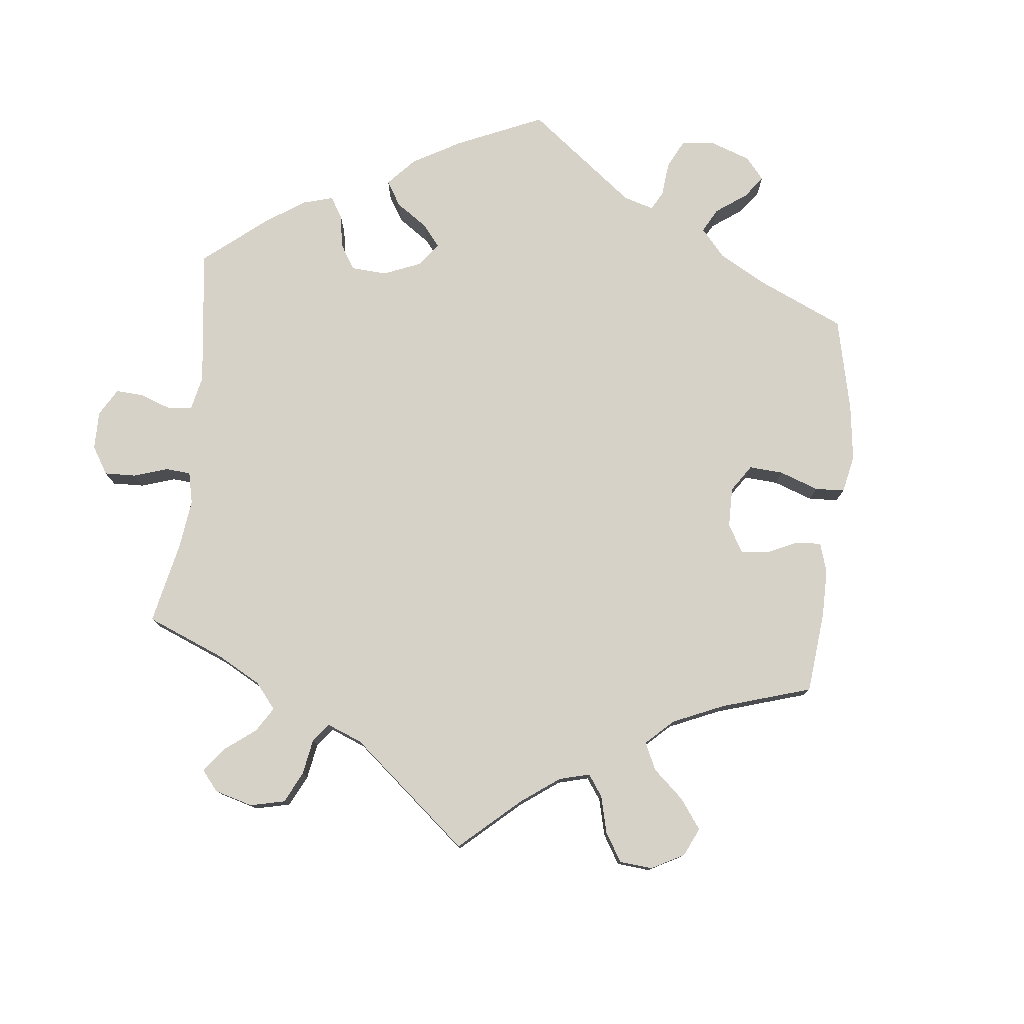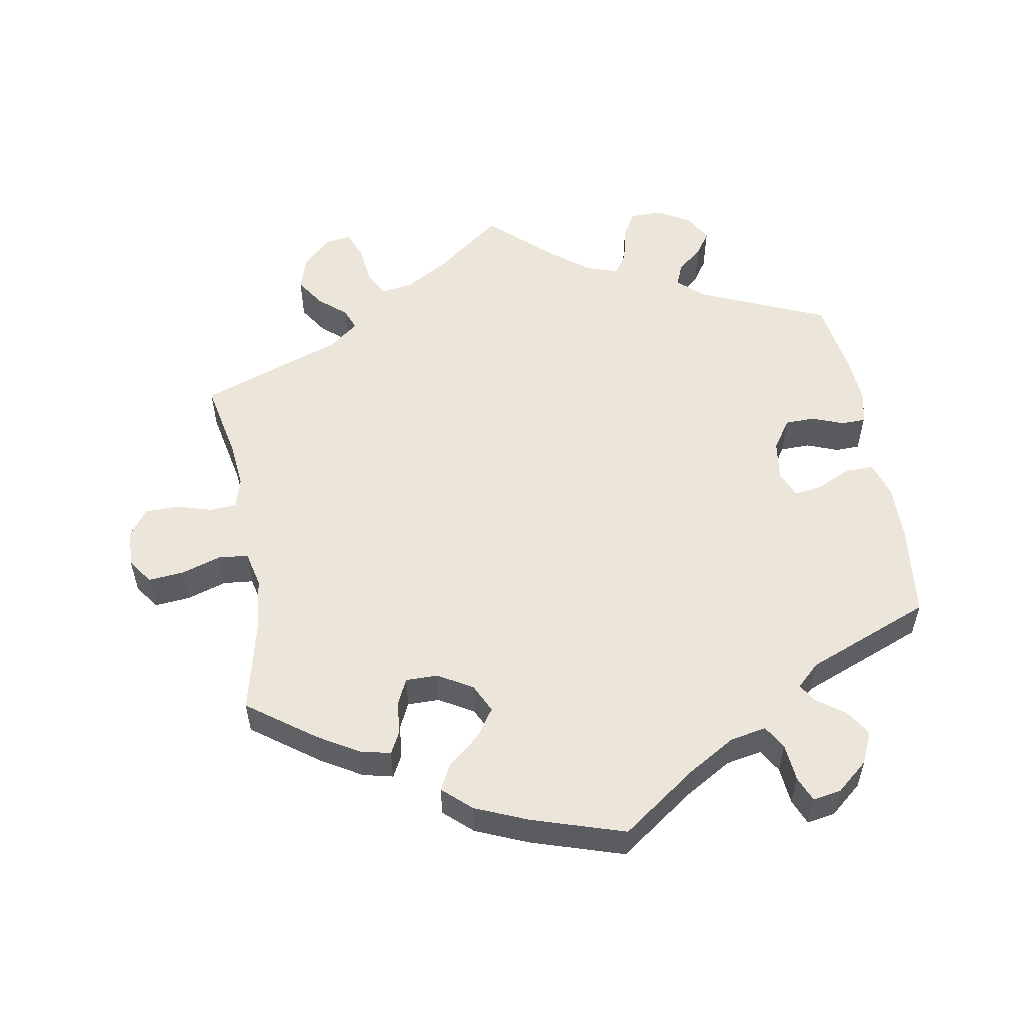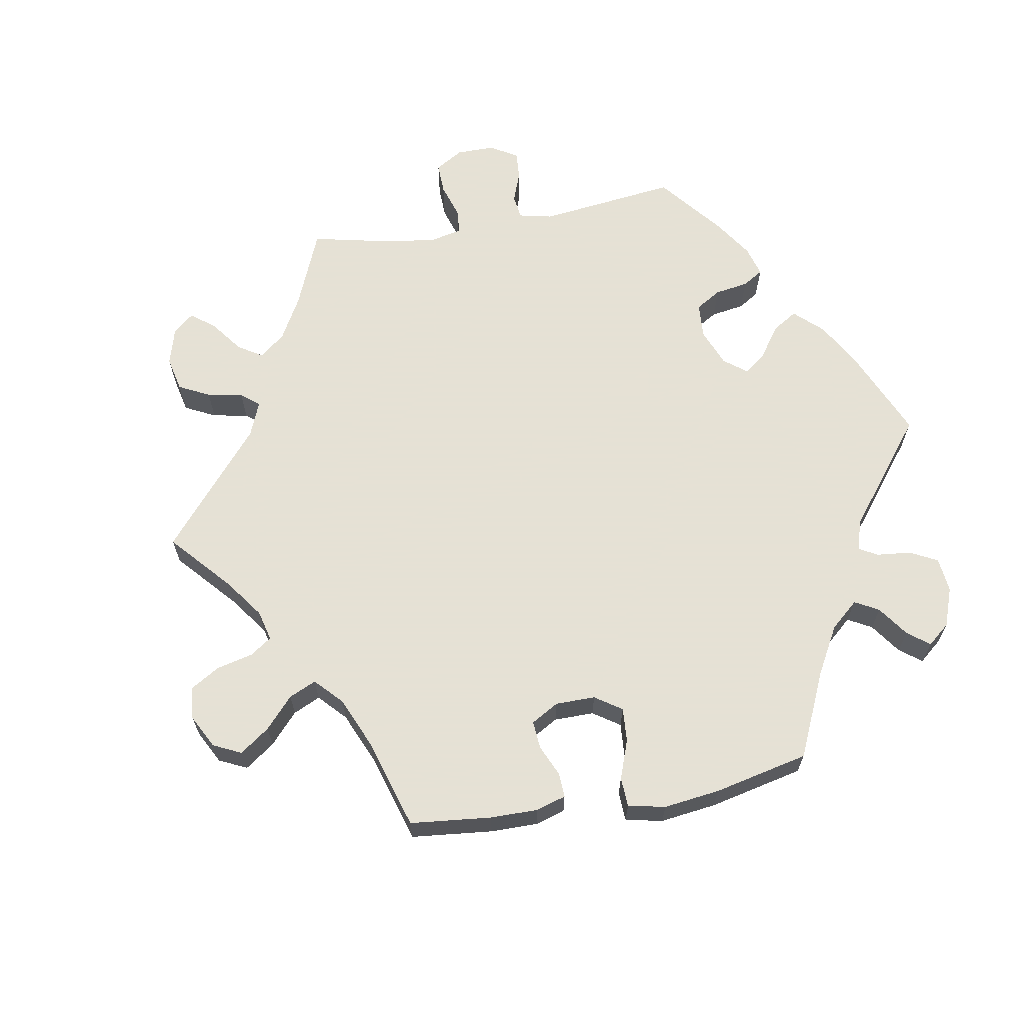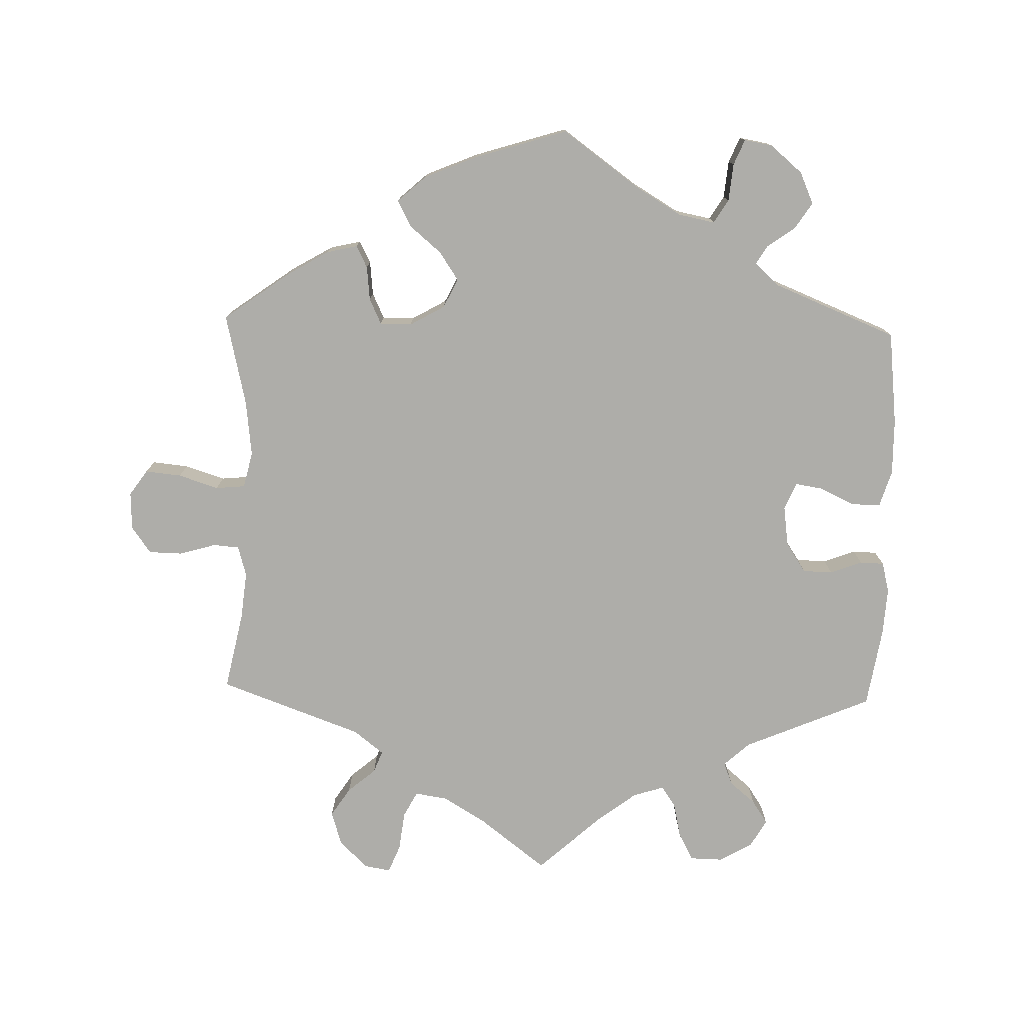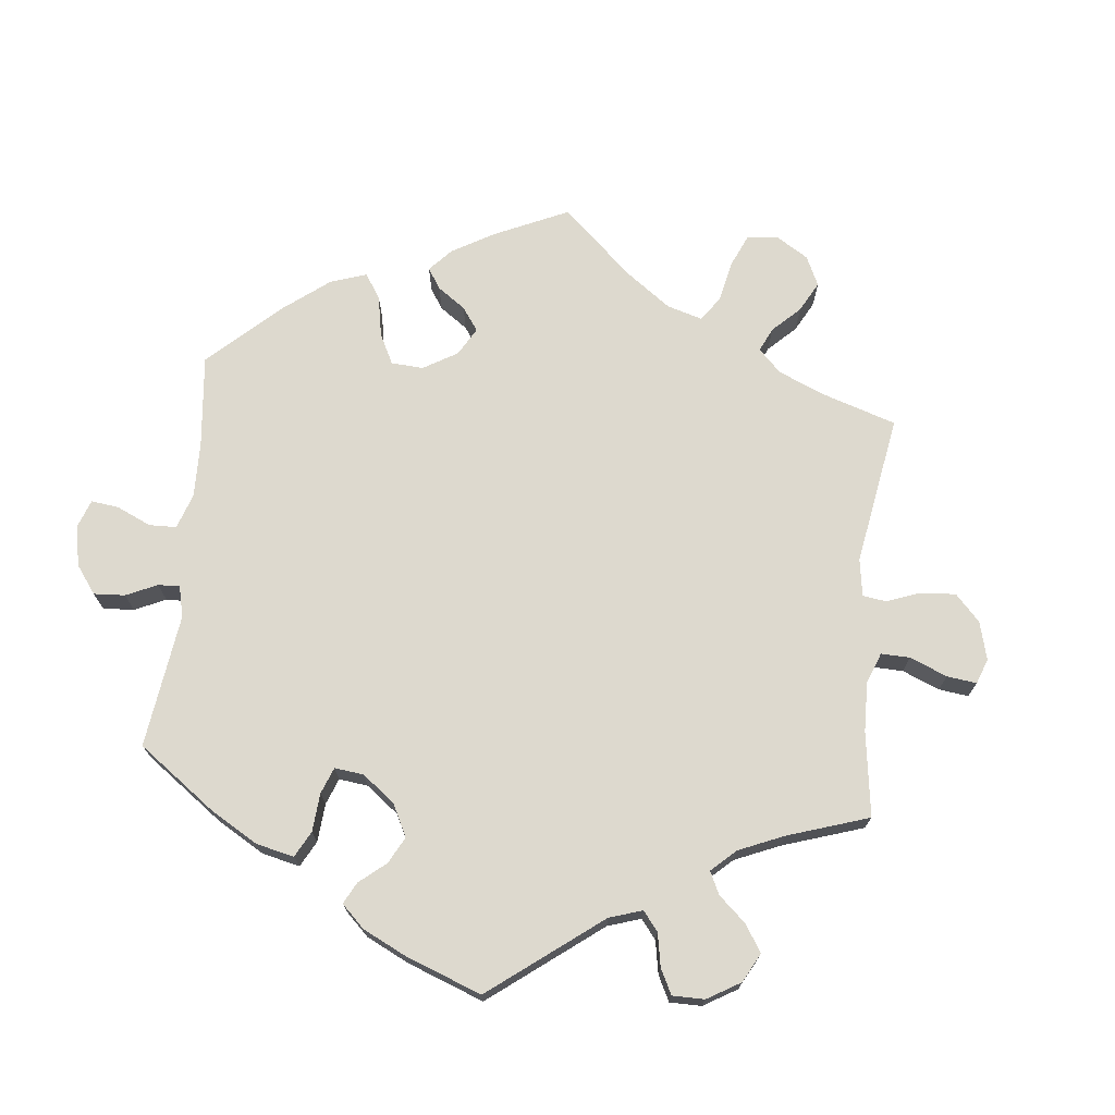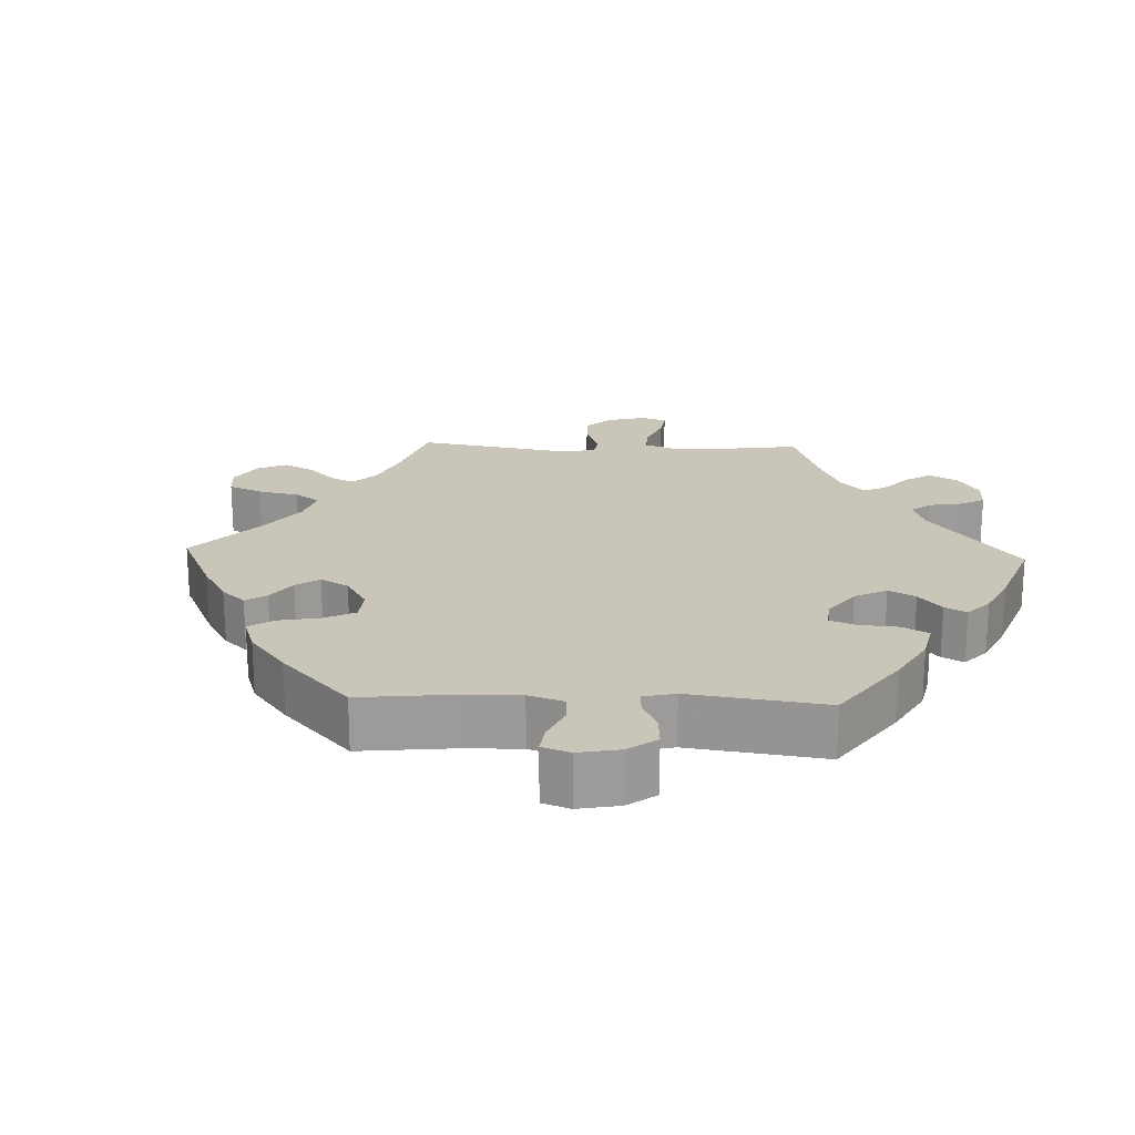
<metadata>
{"format":"obj","ext":"obj","renderer":"f3d","projection":"perspective","resolution":1024,"background":"white","views":[{"elev":78.0,"azim":-113.9,"up":"+Y"},{"elev":54.6,"azim":-9.7,"up":"+Y"},{"elev":64.9,"azim":-40.0,"up":"+Y"},{"elev":-77.1,"azim":-1.6,"up":"+Y"},{"elev":71.7,"azim":125.7,"up":"+Y"},{"elev":20.6,"azim":32.2,"up":"+Y"}]}
</metadata>
<code>
v -0.478 0.07 -0.178
v -0.471 0.07 -0.111
v -0.483 0.07 -0.068
v -0.52 0.07 -0.065
v -0.571 0.07 -0.08
v -0.619 0.07 -0.079
v -0.646 0.07 -0.041
v -0.648 0.07 0.012
v -0.623 0.07 0.048
v -0.572 0.07 0.043
v -0.516 0.07 0.025
v -0.474 0.07 0.029
v -0.462 0.07 0.08
v -0.471 0.07 0.158
v -0.501 0.07 0.288
v -0.407 0.07 0.356
v -0.349 0.07 0.39
v -0.306 0.07 0.4
v -0.29 0.07 0.369
v -0.285 0.07 0.321
v -0.268 0.07 0.285
v -0.223 0.07 0.285
v -0.174 0.07 0.313
v -0.154 0.07 0.354
v -0.181 0.07 0.394
v -0.226 0.07 0.432
v -0.245 0.07 0.469
v -0.205 0.07 0.505
v -0.131 0.07 0.536
v 0 0.07 0.577
v 0.107 0.07 0.5
v 0.174 0.07 0.46
v 0.225 0.07 0.45
v 0.245 0.07 0.483
v 0.25 0.07 0.536
v 0.265 0.07 0.572
v 0.305 0.07 0.565
v 0.35 0.07 0.527
v 0.37 0.07 0.482
v 0.346 0.07 0.445
v 0.307 0.07 0.417
v 0.291 0.07 0.391
v 0.324 0.07 0.36
v 0.5 0.07 0.289
v 0.515 0.07 0.156
v 0.516 0.07 0.078
v 0.5 0.07 0.026
v 0.459 0.07 0.027
v 0.41 0.07 0.05
v 0.371 0.07 0.056
v 0.355 0.07 0.018
v 0.363 0.07 -0.039
v 0.391 0.07 -0.081
v 0.433 0.07 -0.082
v 0.478 0.07 -0.065
v 0.512 0.07 -0.066
v 0.523 0.07 -0.109
v 0.519 0.07 -0.175
v 0.501 0.07 -0.289
v 0.32 0.07 -0.366
v 0.284 0.07 -0.399
v 0.297 0.07 -0.431
v 0.333 0.07 -0.461
v 0.355 0.07 -0.494
v 0.333 0.07 -0.533
v 0.286 0.07 -0.56
v 0.24 0.07 -0.559
v 0.219 0.07 -0.52
v 0.208 0.07 -0.47
v 0.188 0.07 -0.441
v 0.144 0.07 -0.455
v 0.089 0.07 -0.497
v 0 0.07 -0.578
v -0.095 0.07 -0.505
v -0.155 0.07 -0.469
v -0.201 0.07 -0.462
v -0.22 0.07 -0.498
v -0.227 0.07 -0.554
v -0.243 0.07 -0.593
v -0.28 0.07 -0.587
v -0.32 0.07 -0.548
v -0.335 0.07 -0.5
v -0.308 0.07 -0.459
v -0.269 0.07 -0.426
v -0.257 0.07 -0.395
v -0.299 0.07 -0.362
v -0.501 0.07 -0.289
v -0.478 0 -0.178
v -0.471 0 -0.111
v -0.483 0 -0.068
v -0.52 0 -0.065
v -0.571 0 -0.08
v -0.619 0 -0.079
v -0.646 0 -0.041
v -0.648 0 0.012
v -0.623 0 0.048
v -0.572 0 0.043
v -0.516 0 0.025
v -0.474 0 0.029
v -0.462 0 0.08
v -0.471 0 0.158
v -0.501 0 0.288
v -0.407 0 0.356
v -0.349 0 0.39
v -0.306 0 0.4
v -0.29 0 0.369
v -0.285 0 0.321
v -0.268 0 0.285
v -0.223 0 0.285
v -0.174 0 0.313
v -0.154 0 0.354
v -0.181 0 0.394
v -0.226 0 0.432
v -0.245 0 0.469
v -0.205 0 0.505
v -0.131 0 0.536
v 0 0 0.577
v 0.107 0 0.5
v 0.174 0 0.46
v 0.225 0 0.45
v 0.245 0 0.483
v 0.25 0 0.536
v 0.265 0 0.572
v 0.305 0 0.565
v 0.35 0 0.527
v 0.37 0 0.482
v 0.346 0 0.445
v 0.307 0 0.417
v 0.291 0 0.391
v 0.324 0 0.36
v 0.5 0 0.289
v 0.515 0 0.156
v 0.516 0 0.078
v 0.5 0 0.026
v 0.459 0 0.027
v 0.41 0 0.05
v 0.371 0 0.056
v 0.355 0 0.018
v 0.363 0 -0.039
v 0.391 0 -0.081
v 0.433 0 -0.082
v 0.478 0 -0.065
v 0.512 0 -0.066
v 0.523 0 -0.109
v 0.519 0 -0.175
v 0.501 0 -0.289
v 0.32 0 -0.366
v 0.284 0 -0.399
v 0.297 0 -0.431
v 0.333 0 -0.461
v 0.355 0 -0.494
v 0.333 0 -0.533
v 0.286 0 -0.56
v 0.24 0 -0.559
v 0.219 0 -0.52
v 0.208 0 -0.47
v 0.188 0 -0.441
v 0.144 0 -0.455
v 0.089 0 -0.497
v 0 0 -0.578
v -0.095 0 -0.505
v -0.155 0 -0.469
v -0.201 0 -0.462
v -0.22 0 -0.498
v -0.227 0 -0.554
v -0.243 0 -0.593
v -0.28 0 -0.587
v -0.32 0 -0.548
v -0.335 0 -0.5
v -0.308 0 -0.459
v -0.269 0 -0.426
v -0.257 0 -0.395
v -0.299 0 -0.362
v -0.501 0 -0.289
f 86 87 1
f 85 86 1 2
f 81 82 83 84
f 79 80 81 84
f 77 78 79 84
f 76 77 84 85
f 75 76 85 2
f 72 73 74
f 71 72 74 75
f 70 71 75 2
f 66 67 68 69
f 66 69 70
f 65 66 70
f 62 63 64 65
f 61 62 65 70
f 60 61 70 2
f 54 55 56 57
f 53 54 57 58
f 46 47 48 49
f 46 49 50
f 43 44 45 46
f 42 43 46 50
f 38 39 40 41
f 38 41 42
f 37 38 42
f 34 35 36 37
f 33 34 37 42
f 32 33 42 50
f 28 29 30 31
f 25 26 27 28
f 24 25 28 31
f 23 24 31 32
f 17 18 19 20
f 17 20 21
f 14 15 16 17
f 13 14 17 21
f 12 13 21 22
f 8 9 10 11
f 8 11 12
f 7 8 12
f 4 5 6 7
f 3 4 7 12
f 53 58 59 60
f 52 53 60 2
f 51 52 2 3
f 23 32 50 51
f 22 23 51
f 3 12 22 51
f 88 174 173
f 89 88 173 172
f 171 170 169 168
f 171 168 167 166
f 171 166 165 164
f 172 171 164 163
f 89 172 163 162
f 161 160 159
f 162 161 159 158
f 89 162 158 157
f 156 155 154 153
f 157 156 153
f 157 153 152
f 152 151 150 149
f 157 152 149 148
f 89 157 148 147
f 144 143 142 141
f 145 144 141 140
f 136 135 134 133
f 137 136 133
f 133 132 131 130
f 137 133 130 129
f 128 127 126 125
f 129 128 125
f 129 125 124
f 124 123 122 121
f 129 124 121 120
f 137 129 120 119
f 118 117 116 115
f 115 114 113 112
f 118 115 112 111
f 119 118 111 110
f 107 106 105 104
f 108 107 104
f 104 103 102 101
f 108 104 101 100
f 109 108 100 99
f 98 97 96 95
f 99 98 95
f 99 95 94
f 94 93 92 91
f 99 94 91 90
f 147 146 145 140
f 89 147 140 139
f 90 89 139 138
f 138 137 119 110
f 138 110 109
f 138 109 99 90
f 1 88 89 2
f 2 89 90 3
f 3 90 91 4
f 4 91 92 5
f 5 92 93 6
f 6 93 94 7
f 7 94 95 8
f 8 95 96 9
f 9 96 97 10
f 10 97 98 11
f 11 98 99 12
f 12 99 100 13
f 13 100 101 14
f 14 101 102 15
f 15 102 103 16
f 16 103 104 17
f 17 104 105 18
f 18 105 106 19
f 19 106 107 20
f 20 107 108 21
f 21 108 109 22
f 22 109 110 23
f 23 110 111 24
f 24 111 112 25
f 25 112 113 26
f 26 113 114 27
f 27 114 115 28
f 28 115 116 29
f 29 116 117 30
f 30 117 118 31
f 31 118 119 32
f 32 119 120 33
f 33 120 121 34
f 34 121 122 35
f 35 122 123 36
f 36 123 124 37
f 37 124 125 38
f 38 125 126 39
f 39 126 127 40
f 40 127 128 41
f 41 128 129 42
f 42 129 130 43
f 43 130 131 44
f 44 131 132 45
f 45 132 133 46
f 46 133 134 47
f 47 134 135 48
f 48 135 136 49
f 49 136 137 50
f 50 137 138 51
f 51 138 139 52
f 52 139 140 53
f 53 140 141 54
f 54 141 142 55
f 55 142 143 56
f 56 143 144 57
f 57 144 145 58
f 58 145 146 59
f 59 146 147 60
f 60 147 148 61
f 61 148 149 62
f 62 149 150 63
f 63 150 151 64
f 64 151 152 65
f 65 152 153 66
f 66 153 154 67
f 67 154 155 68
f 68 155 156 69
f 69 156 157 70
f 70 157 158 71
f 71 158 159 72
f 72 159 160 73
f 73 160 161 74
f 74 161 162 75
f 75 162 163 76
f 76 163 164 77
f 77 164 165 78
f 78 165 166 79
f 79 166 167 80
f 80 167 168 81
f 81 168 169 82
f 82 169 170 83
f 83 170 171 84
f 84 171 172 85
f 85 172 173 86
f 86 173 174 87
f 87 174 88 1

</code>
